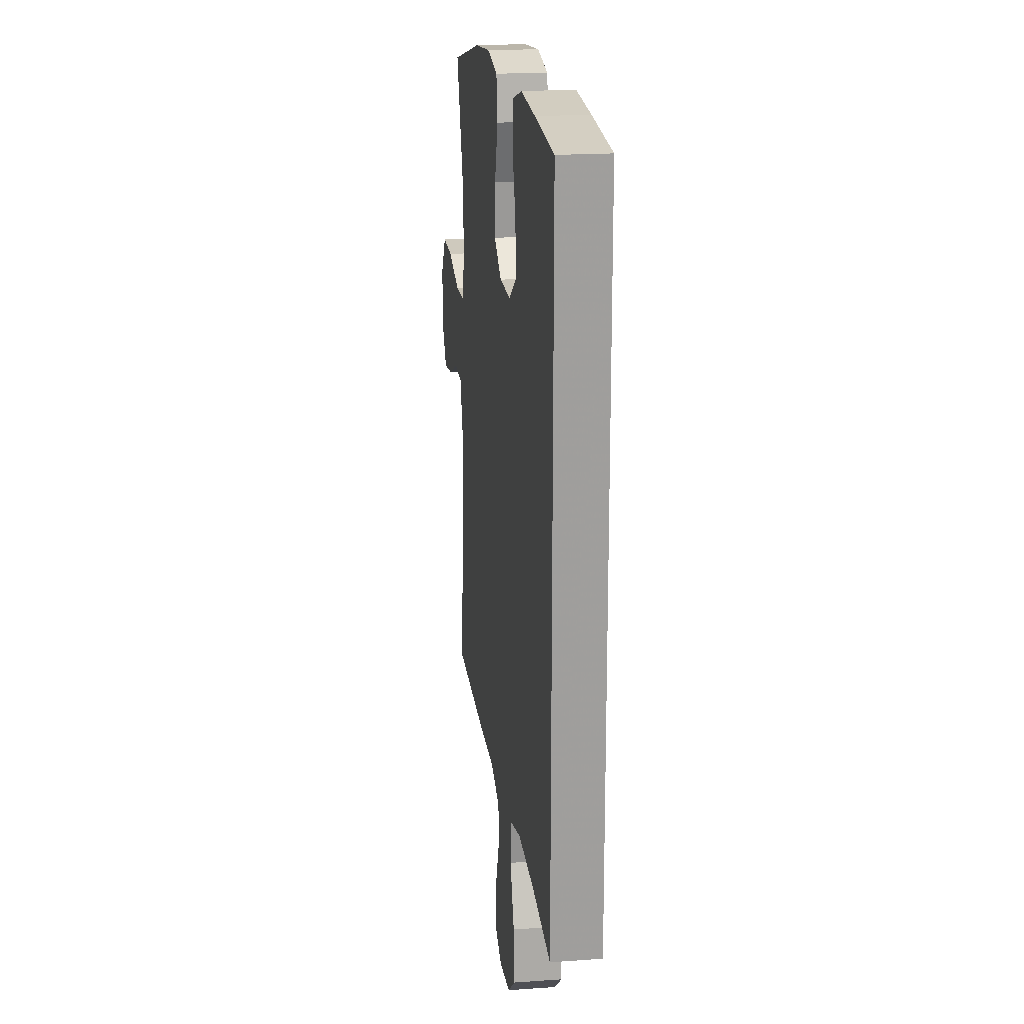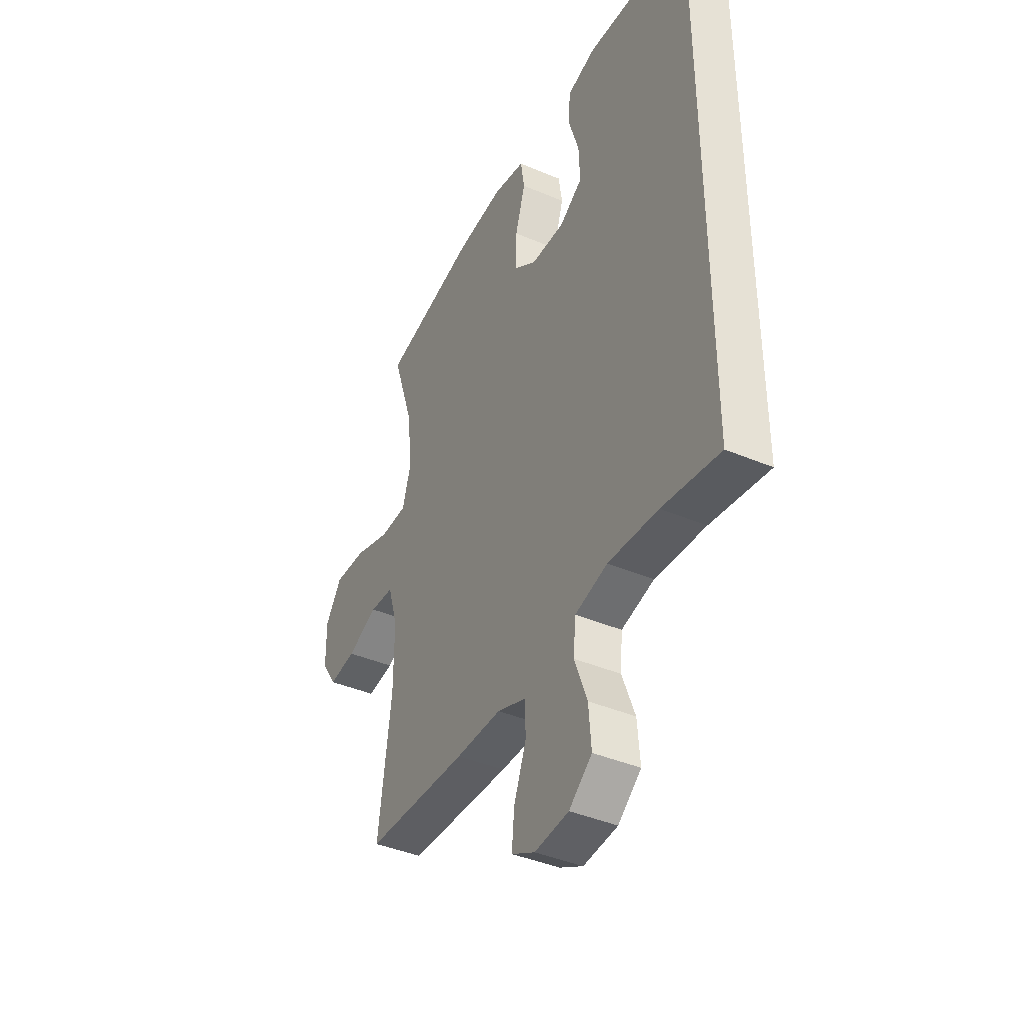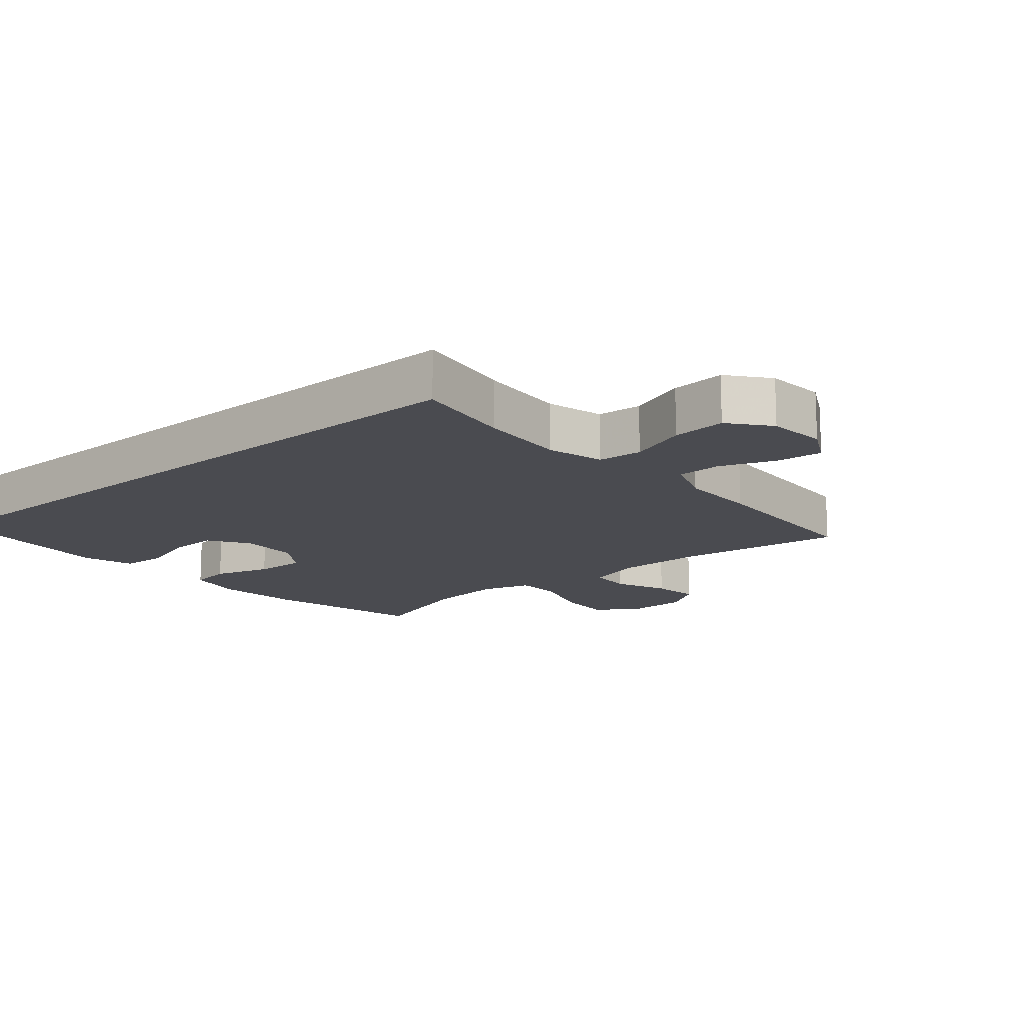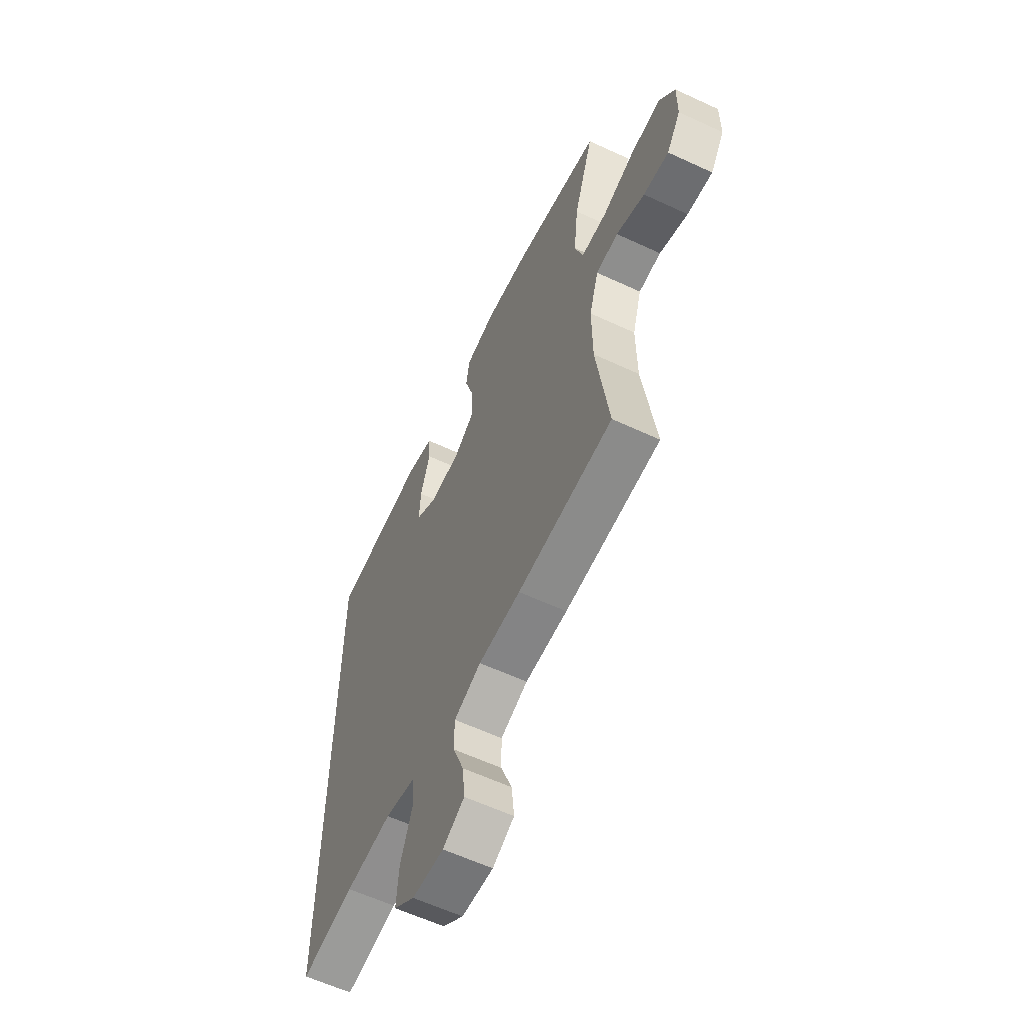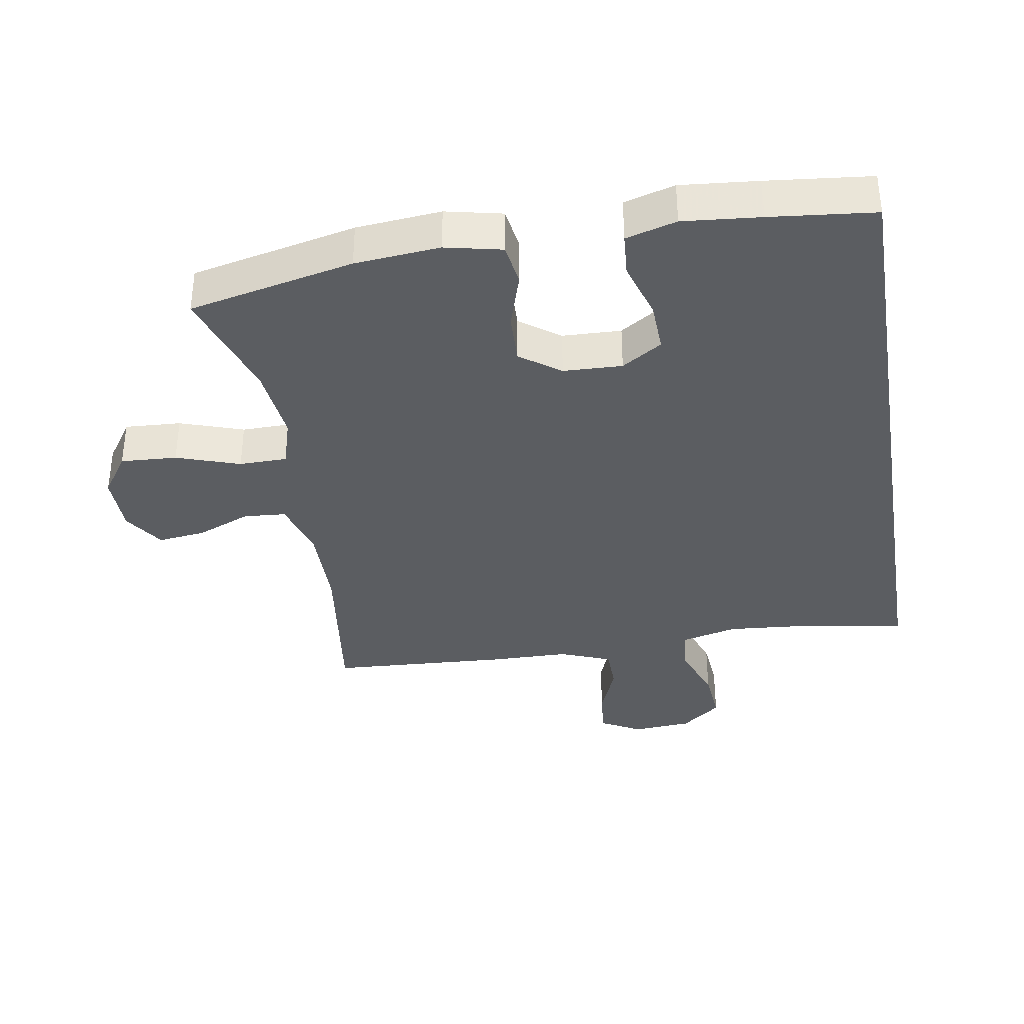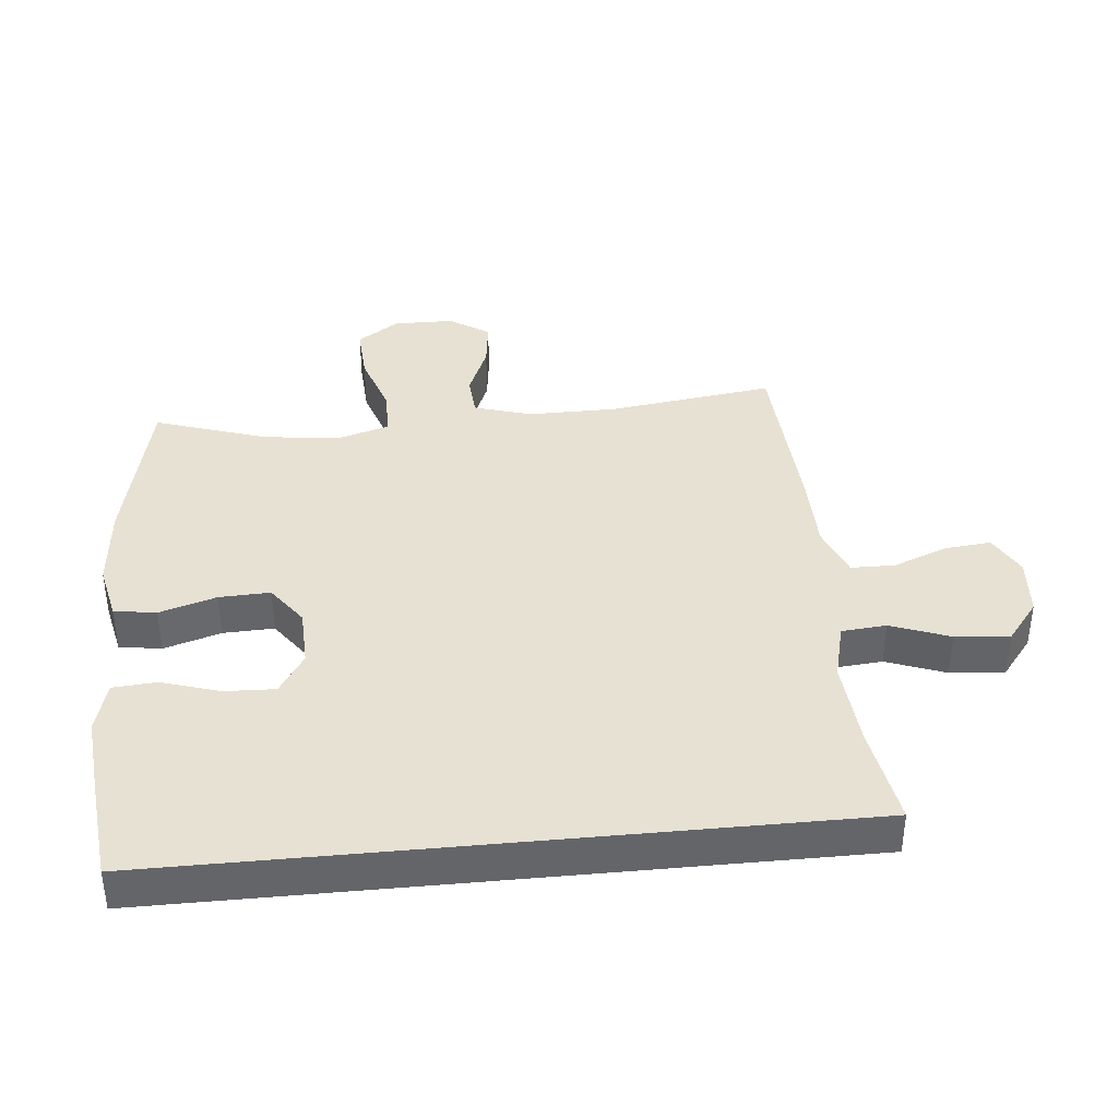
<metadata>
{"format":"obj","ext":"obj","renderer":"f3d","projection":"perspective","resolution":1024,"background":"white","views":[{"elev":19.3,"azim":82.3,"up":"+Z"},{"elev":-41.2,"azim":62.8,"up":"+Z"},{"elev":-14.5,"azim":130.9,"up":"+Y"},{"elev":-60.6,"azim":-115.4,"up":"+Z"},{"elev":-36.1,"azim":9.4,"up":"+Y"},{"elev":38.9,"azim":84.4,"up":"+Y"}]}
</metadata>
<code>
v 0.5 0.07 -0.522
v 0.345 0.07 -0.496
v 0.21 0.07 -0.485
v 0.122 0.07 -0.507
v 0.116 0.07 -0.576
v 0.15 0.07 -0.667
v 0.157 0.07 -0.751
v 0.095 0.07 -0.8
v 0.003 0.07 -0.807
v -0.06 0.07 -0.773
v -0.053 0.07 -0.702
v -0.02 0.07 -0.617
v -0.021 0.07 -0.549
v -0.1 0.07 -0.518
v -0.223 0.07 -0.516
v -0.5 0.07 -0.5
v -0.465 0.07 -0.243
v -0.464 0.07 -0.106
v -0.491 0.07 -0.017
v -0.556 0.07 -0.012
v -0.639 0.07 -0.046
v -0.713 0.07 -0.055
v -0.754 0.07 0.007
v -0.755 0.07 0.1
v -0.711 0.07 0.165
v -0.624 0.07 0.16
v -0.526 0.07 0.127
v -0.452 0.07 0.128
v -0.429 0.07 0.205
v -0.442 0.07 0.325
v -0.5 0.07 0.5
v -0.245 0.07 0.556
v -0.114 0.07 0.568
v -0.027 0.07 0.549
v -0.017 0.07 0.484
v -0.044 0.07 0.396
v -0.047 0.07 0.317
v 0.015 0.07 0.272
v 0.106 0.07 0.269
v 0.168 0.07 0.309
v 0.165 0.07 0.387
v 0.137 0.07 0.477
v 0.142 0.07 0.544
v 0.22 0.07 0.566
v 0.339 0.07 0.555
v 0.5 0.07 0.538
v 0.5 0 -0.522
v 0.345 0 -0.496
v 0.21 0 -0.485
v 0.122 0 -0.507
v 0.116 0 -0.576
v 0.15 0 -0.667
v 0.157 0 -0.751
v 0.095 0 -0.8
v 0.003 0 -0.807
v -0.06 0 -0.773
v -0.053 0 -0.702
v -0.02 0 -0.617
v -0.021 0 -0.549
v -0.1 0 -0.518
v -0.223 0 -0.516
v -0.5 0 -0.5
v -0.465 0 -0.243
v -0.464 0 -0.106
v -0.491 0 -0.017
v -0.556 0 -0.012
v -0.639 0 -0.046
v -0.713 0 -0.055
v -0.754 0 0.007
v -0.755 0 0.1
v -0.711 0 0.165
v -0.624 0 0.16
v -0.526 0 0.127
v -0.452 0 0.128
v -0.429 0 0.205
v -0.442 0 0.325
v -0.5 0 0.5
v -0.245 0 0.556
v -0.114 0 0.568
v -0.027 0 0.549
v -0.017 0 0.484
v -0.044 0 0.396
v -0.047 0 0.317
v 0.015 0 0.272
v 0.106 0 0.269
v 0.168 0 0.309
v 0.165 0 0.387
v 0.137 0 0.477
v 0.142 0 0.544
v 0.22 0 0.566
v 0.339 0 0.555
v 0.5 0 0.538
f 45 46 1 2
f 44 45 2 3
f 41 42 43 44
f 40 41 44 3
f 39 40 3 4
f 38 39 4 5
f 37 38 5
f 33 34 35 36
f 33 36 37
f 30 31 32 33
f 29 30 33 37
f 28 29 37 5
f 24 25 26 27
f 20 21 22 23
f 19 20 23 24
f 14 15 16 17
f 13 14 17 18
f 9 10 11 12
f 9 12 13
f 8 9 13
f 7 8 13
f 6 7 13
f 19 24 27 28
f 13 18 19 28
f 5 6 13 28
f 48 47 92 91
f 49 48 91 90
f 90 89 88 87
f 49 90 87 86
f 50 49 86 85
f 51 50 85 84
f 51 84 83
f 82 81 80 79
f 83 82 79
f 79 78 77 76
f 83 79 76 75
f 51 83 75 74
f 73 72 71 70
f 69 68 67 66
f 70 69 66 65
f 63 62 61 60
f 64 63 60 59
f 58 57 56 55
f 59 58 55
f 59 55 54
f 59 54 53
f 59 53 52
f 74 73 70 65
f 74 65 64 59
f 74 59 52 51
f 1 47 48 2
f 2 48 49 3
f 3 49 50 4
f 4 50 51 5
f 5 51 52 6
f 6 52 53 7
f 7 53 54 8
f 8 54 55 9
f 9 55 56 10
f 10 56 57 11
f 11 57 58 12
f 12 58 59 13
f 13 59 60 14
f 14 60 61 15
f 15 61 62 16
f 16 62 63 17
f 17 63 64 18
f 18 64 65 19
f 19 65 66 20
f 20 66 67 21
f 21 67 68 22
f 22 68 69 23
f 23 69 70 24
f 24 70 71 25
f 25 71 72 26
f 26 72 73 27
f 27 73 74 28
f 28 74 75 29
f 29 75 76 30
f 30 76 77 31
f 31 77 78 32
f 32 78 79 33
f 33 79 80 34
f 34 80 81 35
f 35 81 82 36
f 36 82 83 37
f 37 83 84 38
f 38 84 85 39
f 39 85 86 40
f 40 86 87 41
f 41 87 88 42
f 42 88 89 43
f 43 89 90 44
f 44 90 91 45
f 45 91 92 46
f 46 92 47 1

</code>
